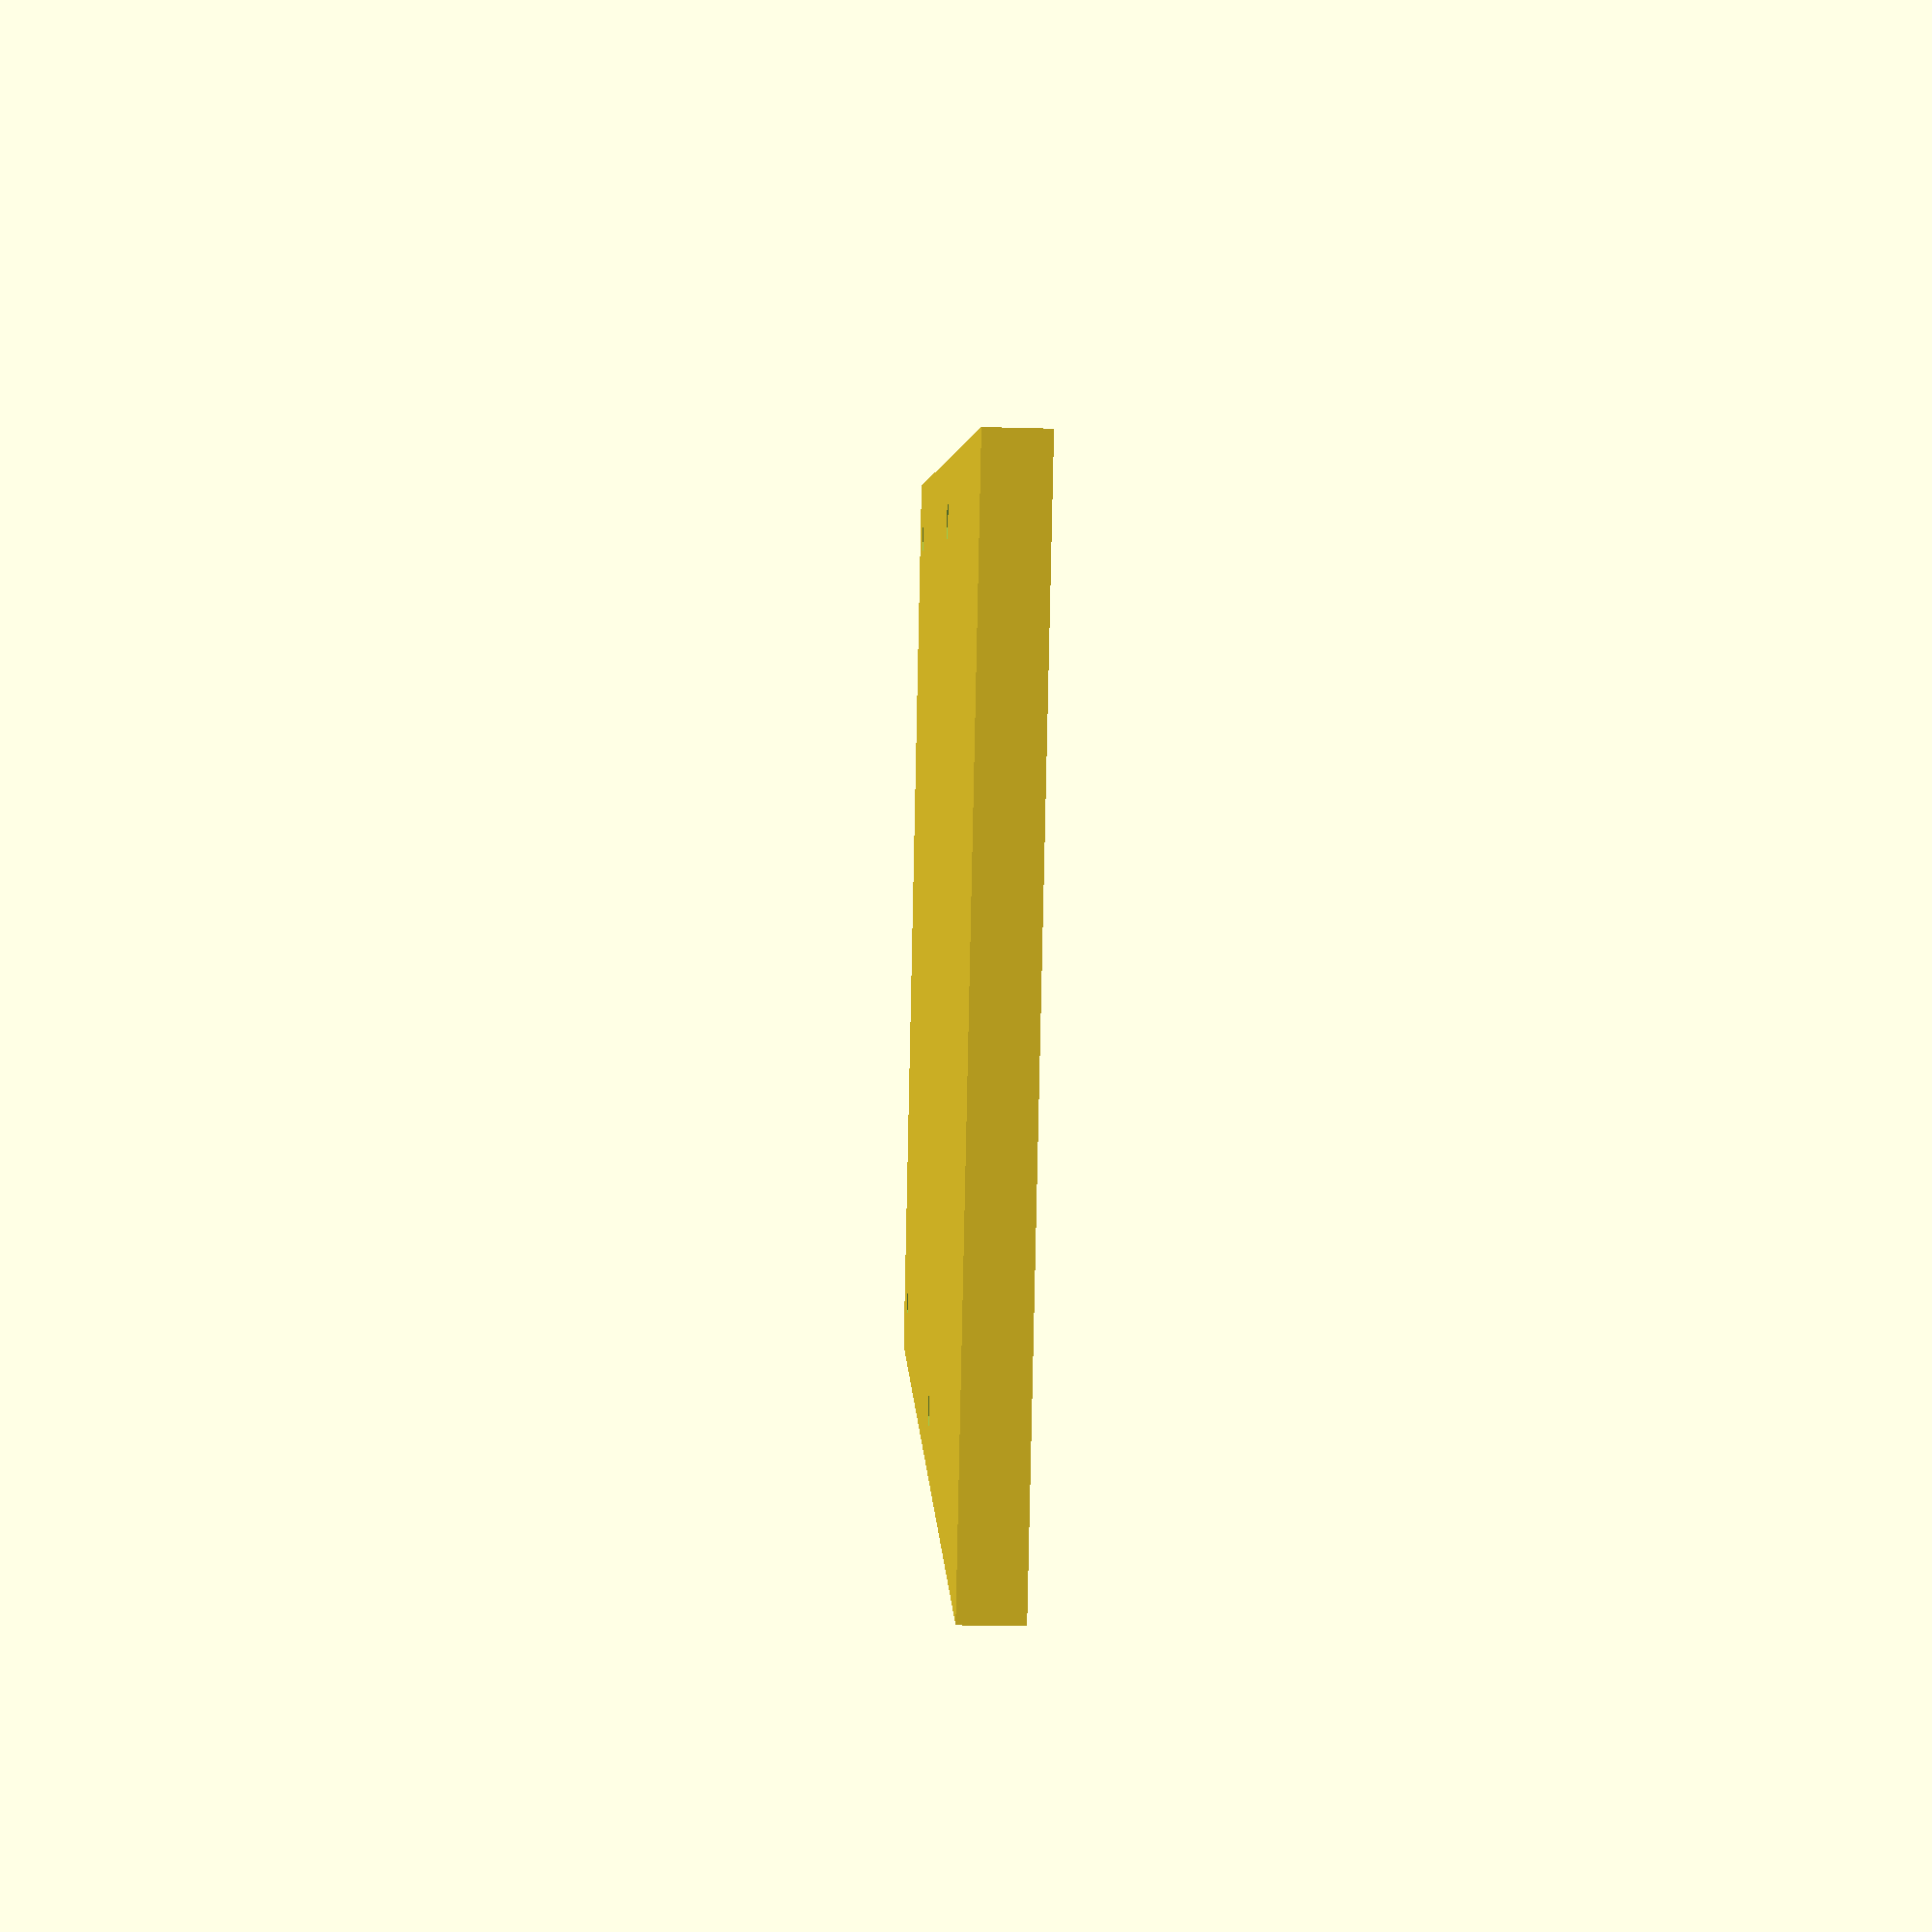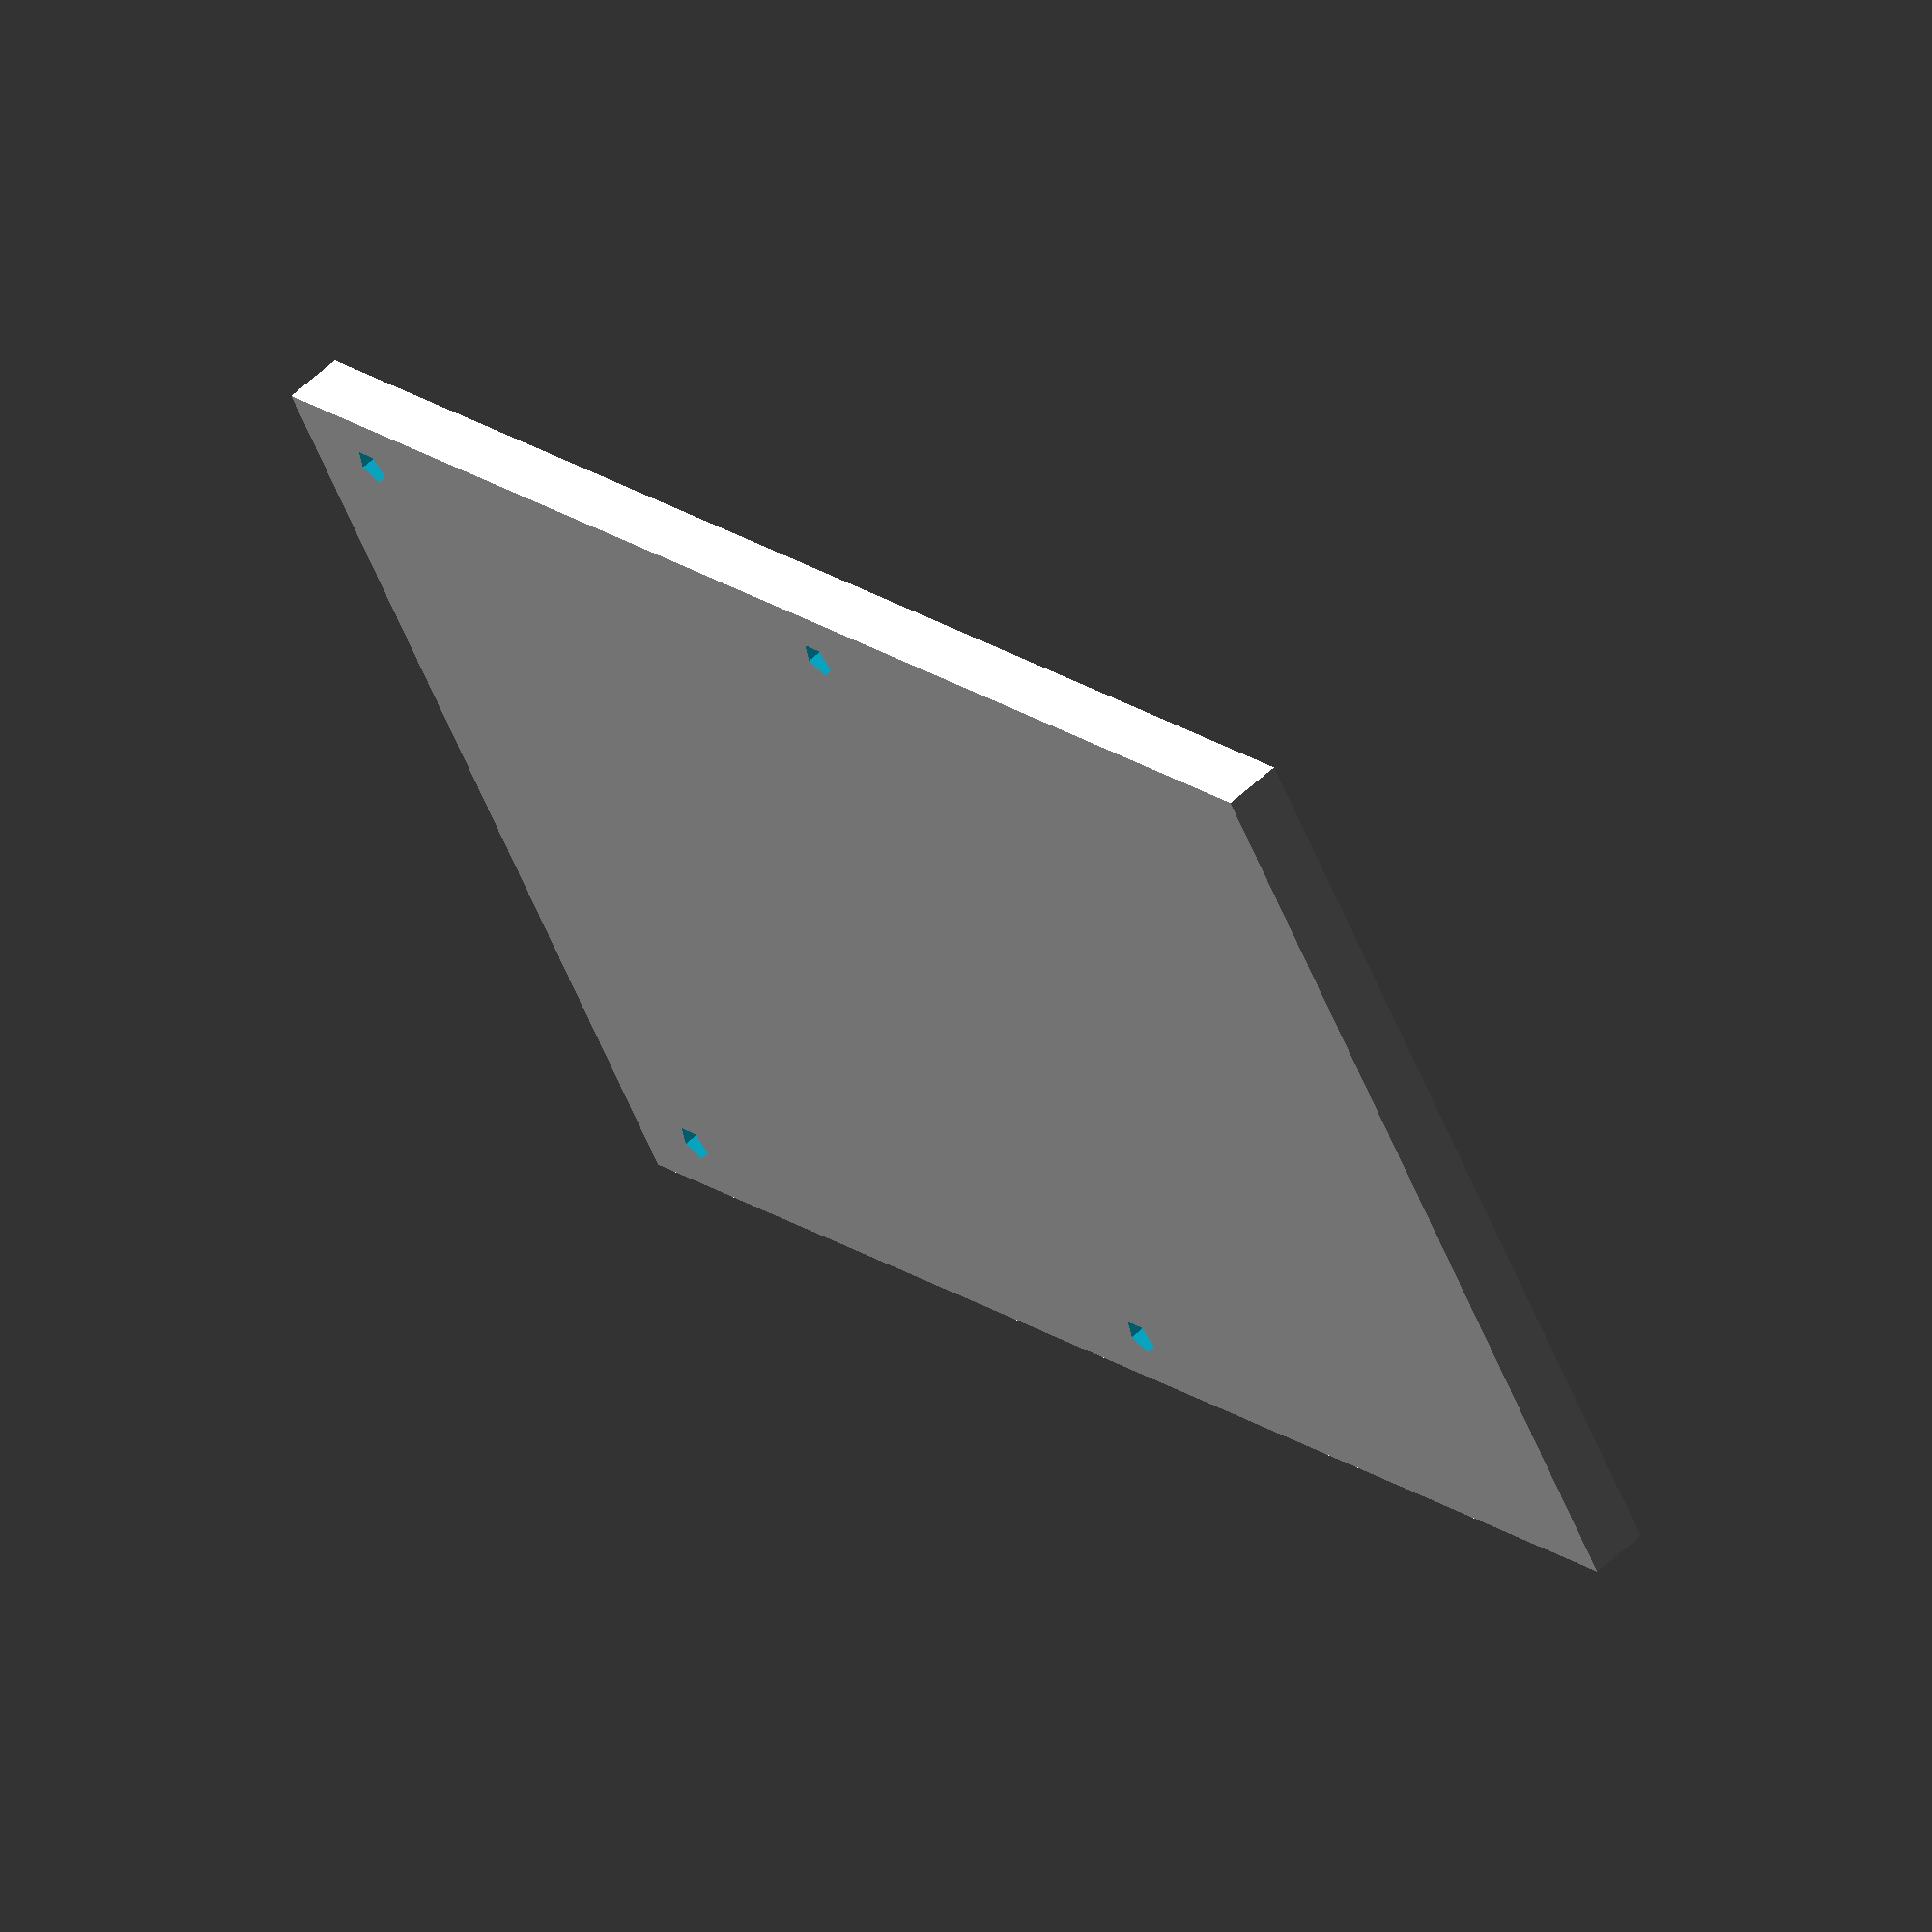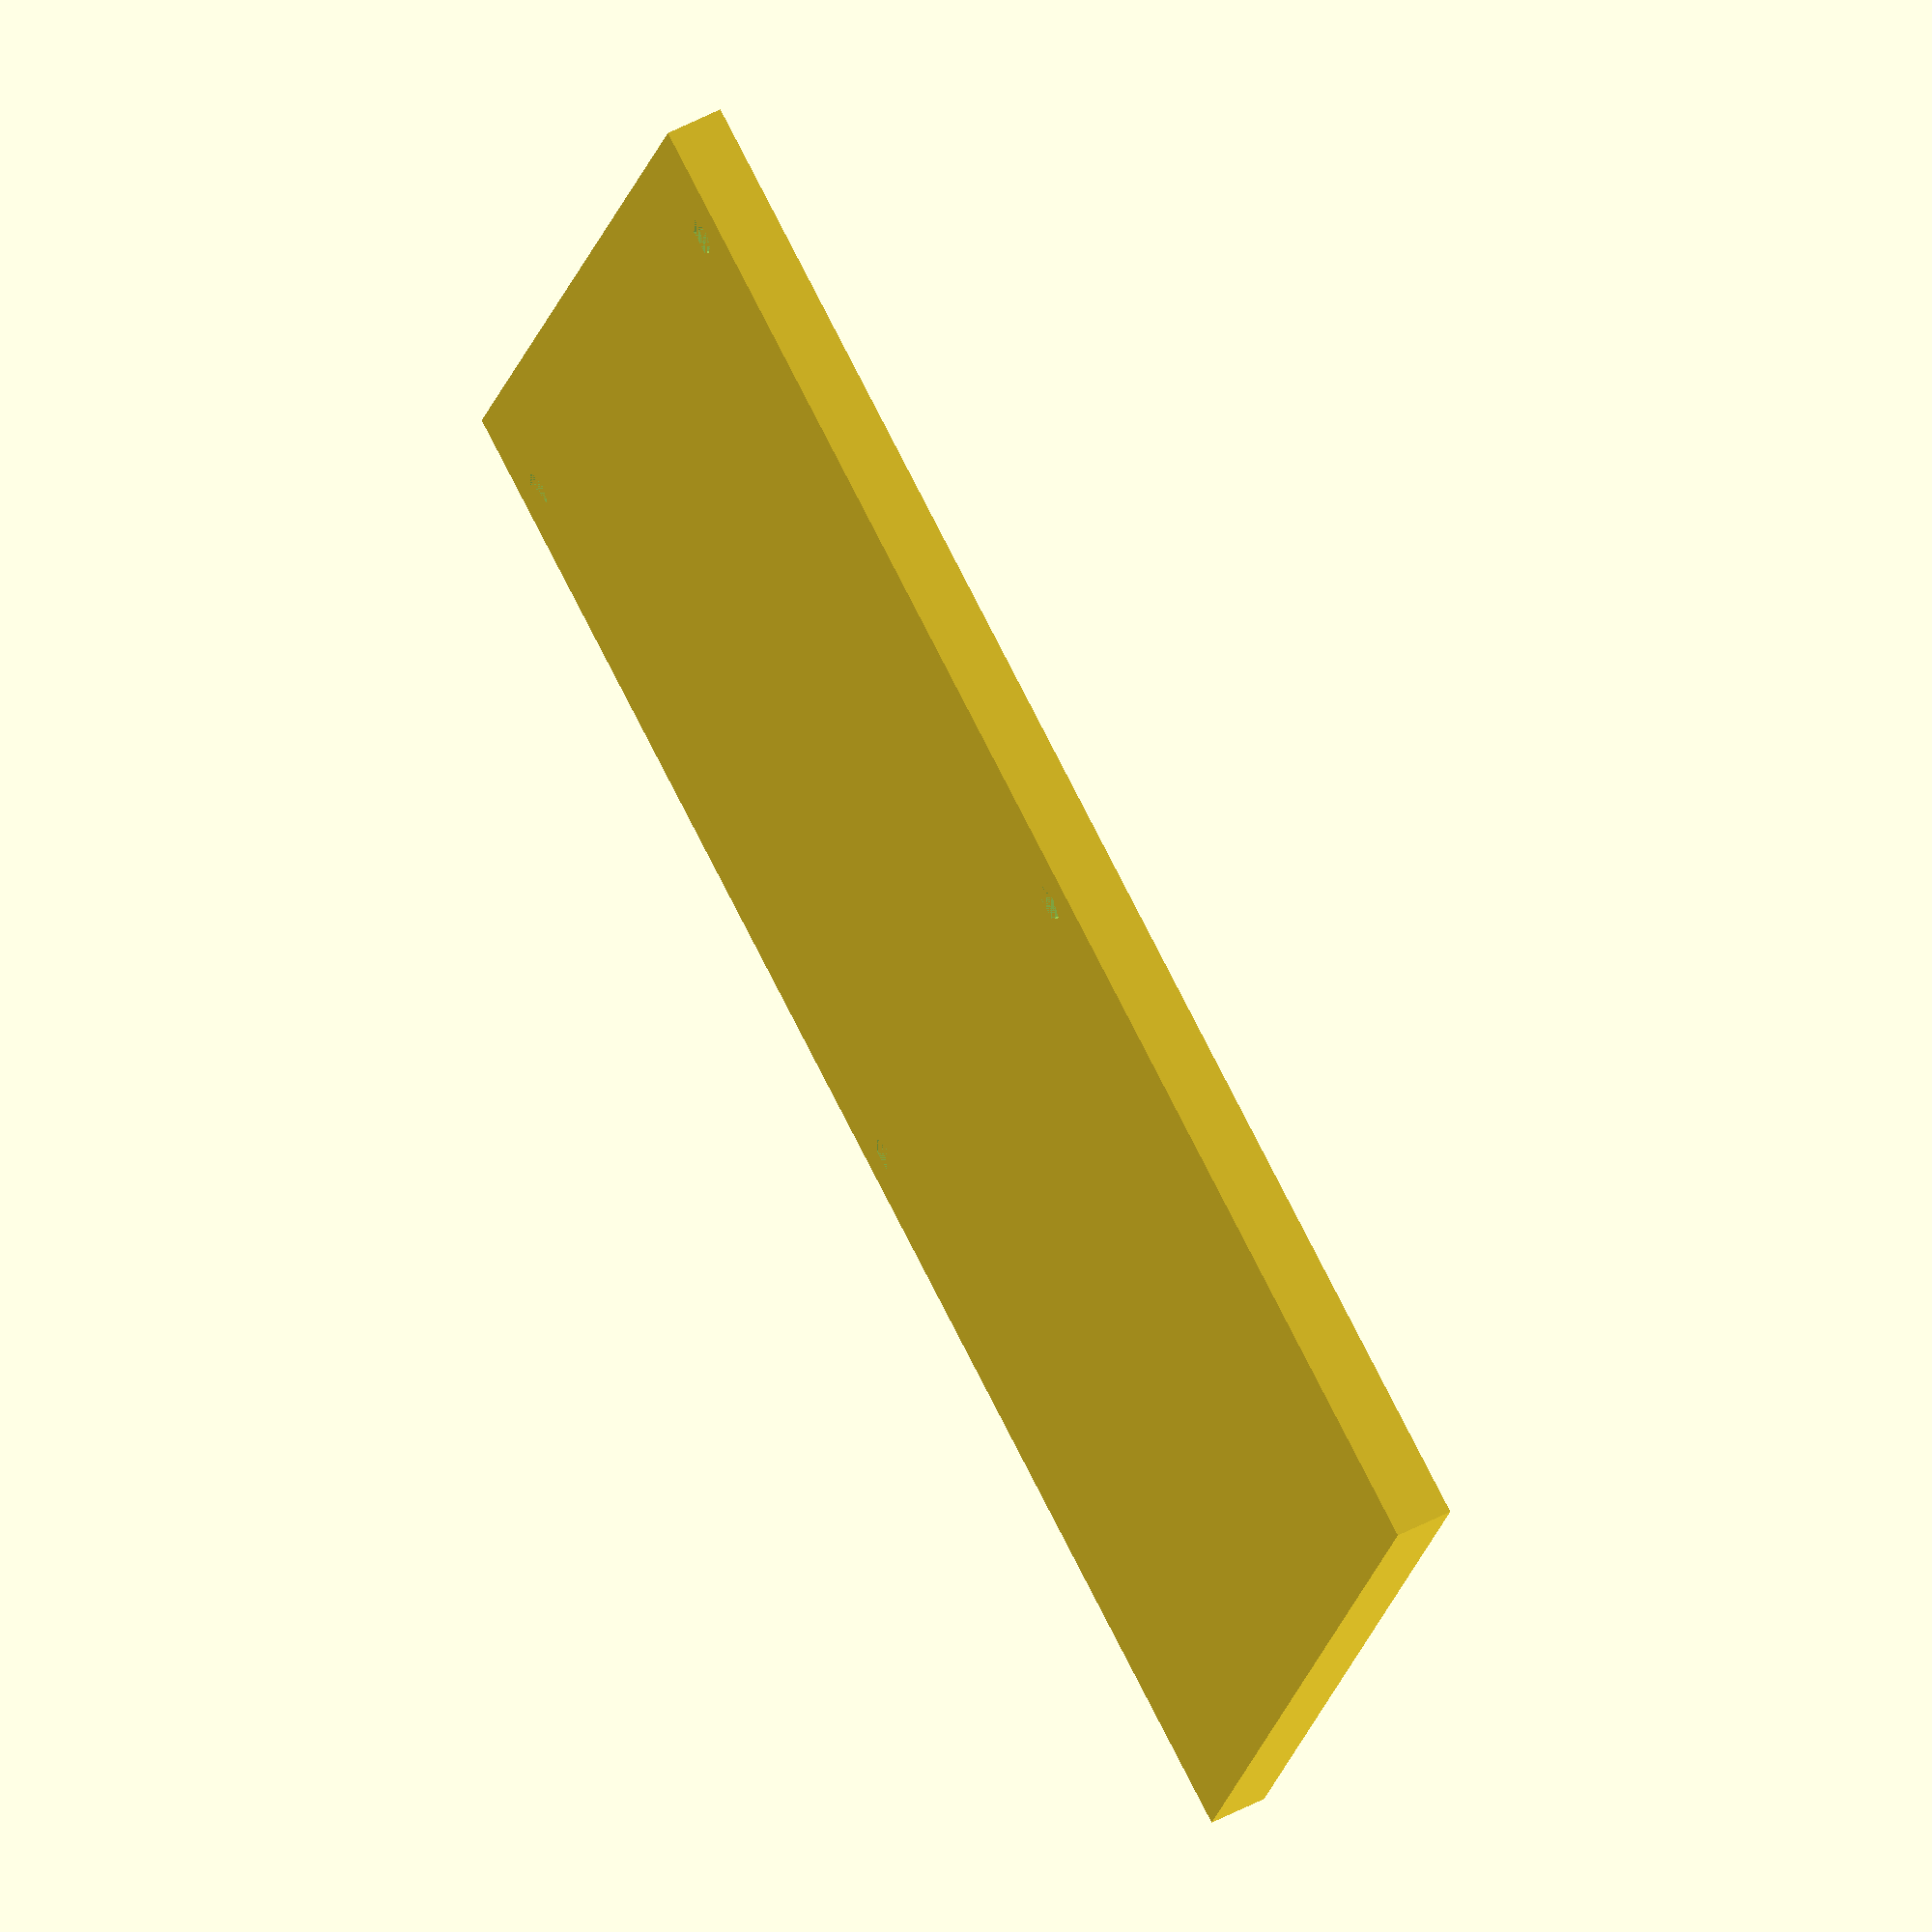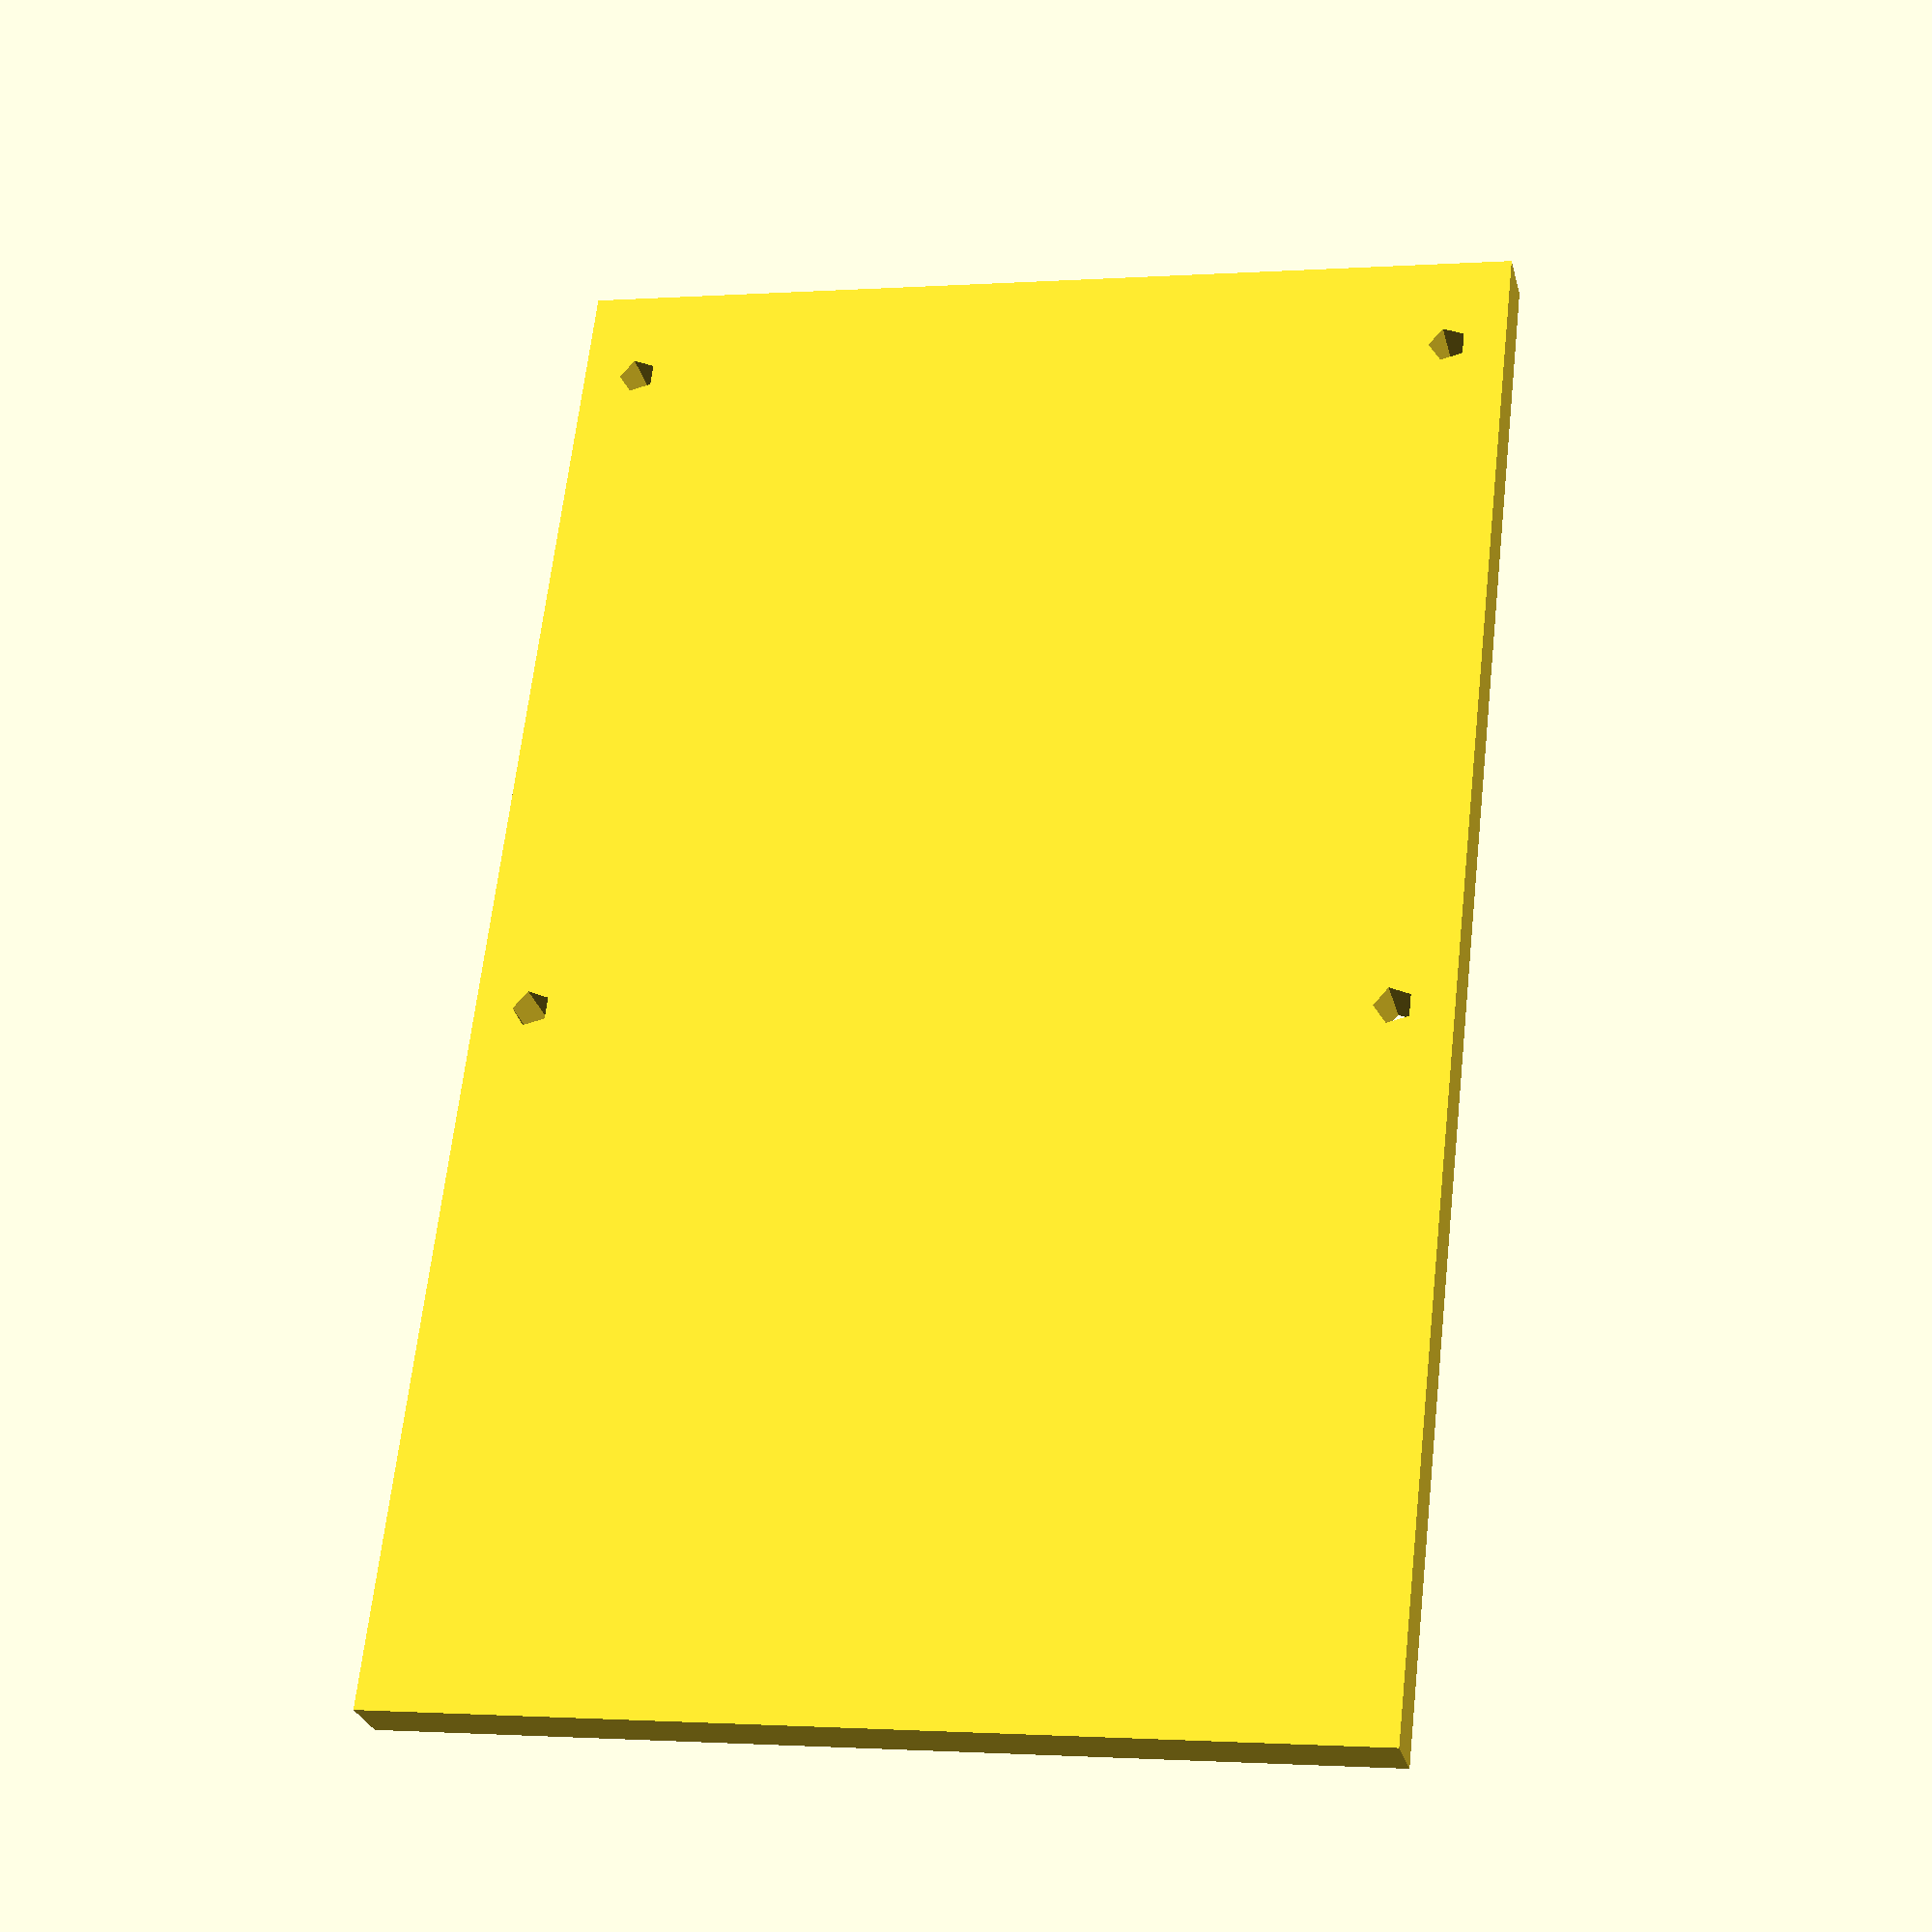
<openscad>
use <MCAD/nuts_and_bolts.scad>;


dist_y=38;
dist_x=44;
size_x=50;
size_y=80;
thickness=3;

module neg_bit(){
    cylinder(r=1,h=30);
    nutHole(2,tolerance = 0.1);
}



module neg_set(){
    neg_bit();
translate([dist_x,dist_y,0]) neg_bit();

translate([0,dist_y,0]) neg_bit();
translate([dist_x,0,0]) neg_bit();
}


module barcode_mount(){


difference(){
    cube([size_x,size_y,thickness]);
    translate([(size_x-dist_x)/2,5,0])neg_set();

    
}};

barcode_mount();
</openscad>
<views>
elev=24.3 azim=118.2 roll=87.4 proj=p view=solid
elev=301.0 azim=58.0 roll=46.4 proj=o view=solid
elev=306.5 azim=247.8 roll=240.6 proj=o view=solid
elev=27.6 azim=186.6 roll=13.5 proj=p view=wireframe
</views>
